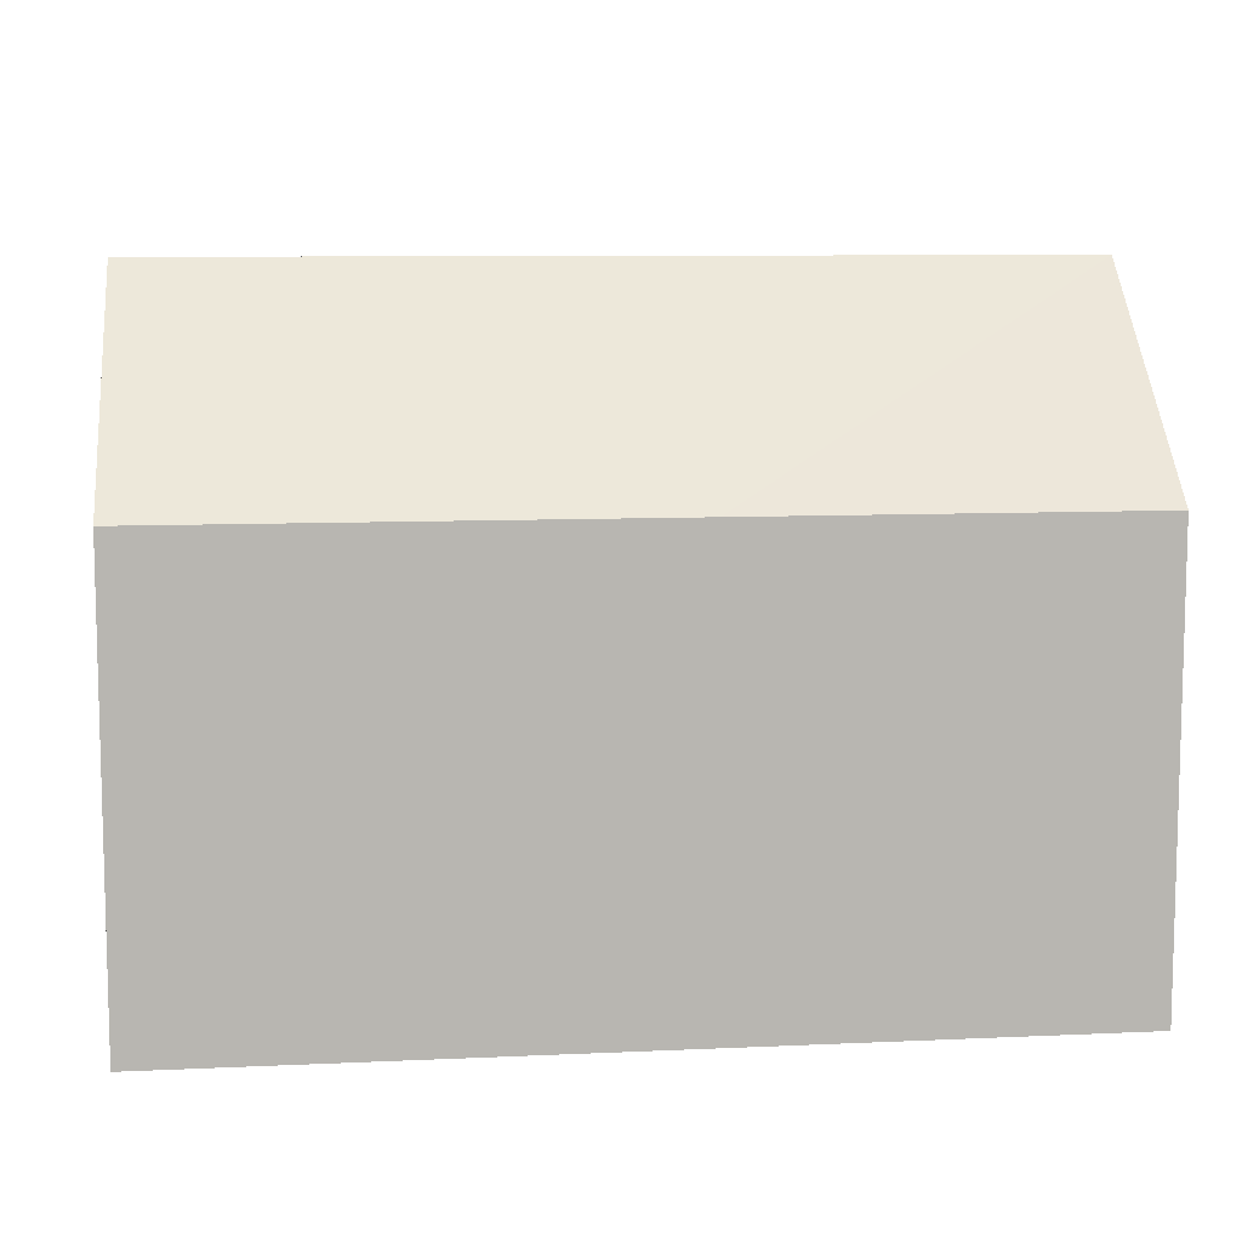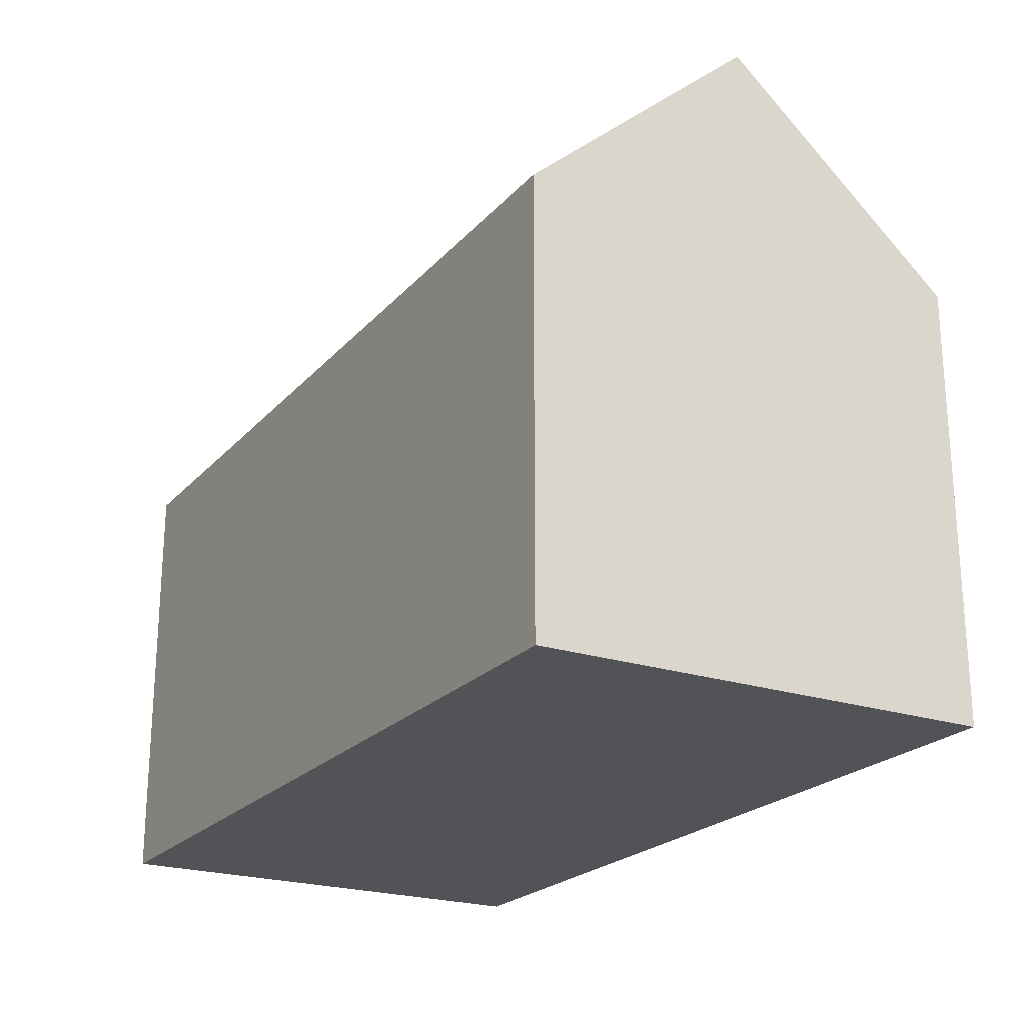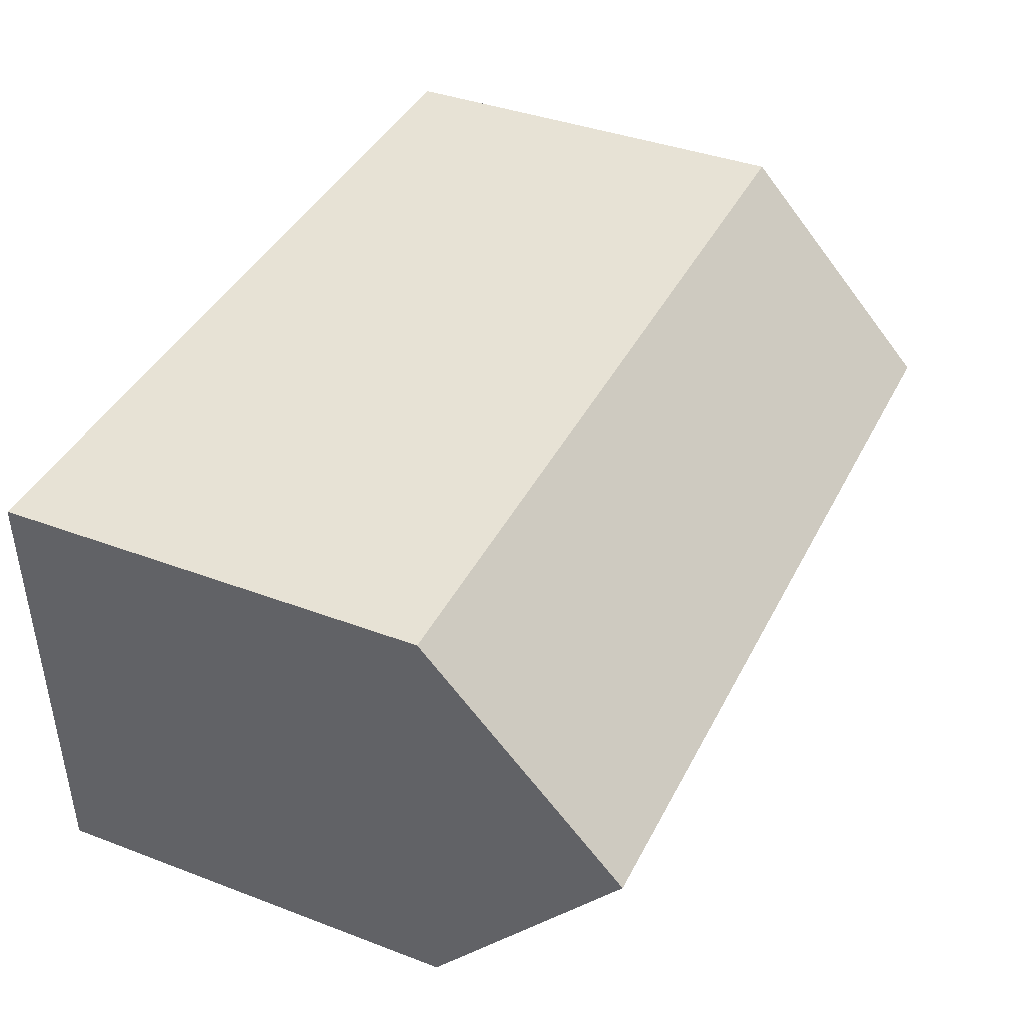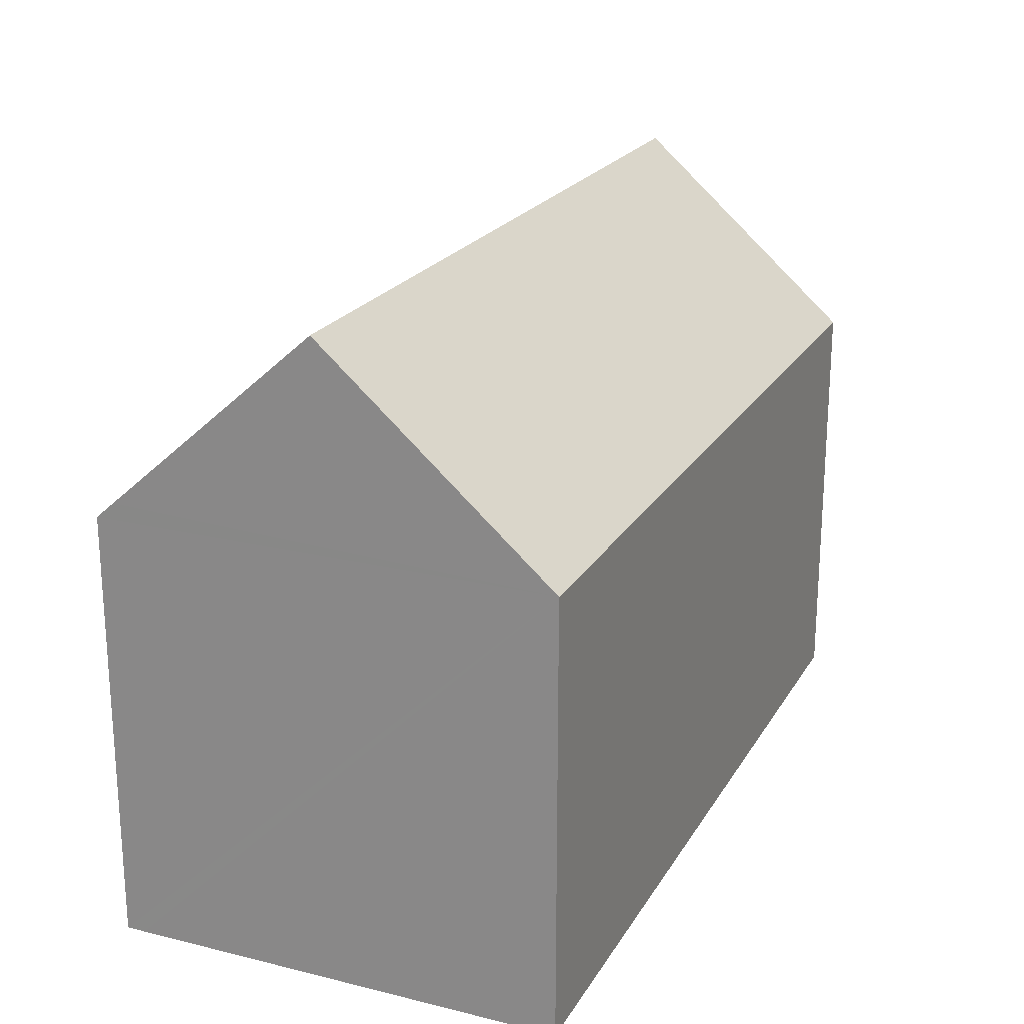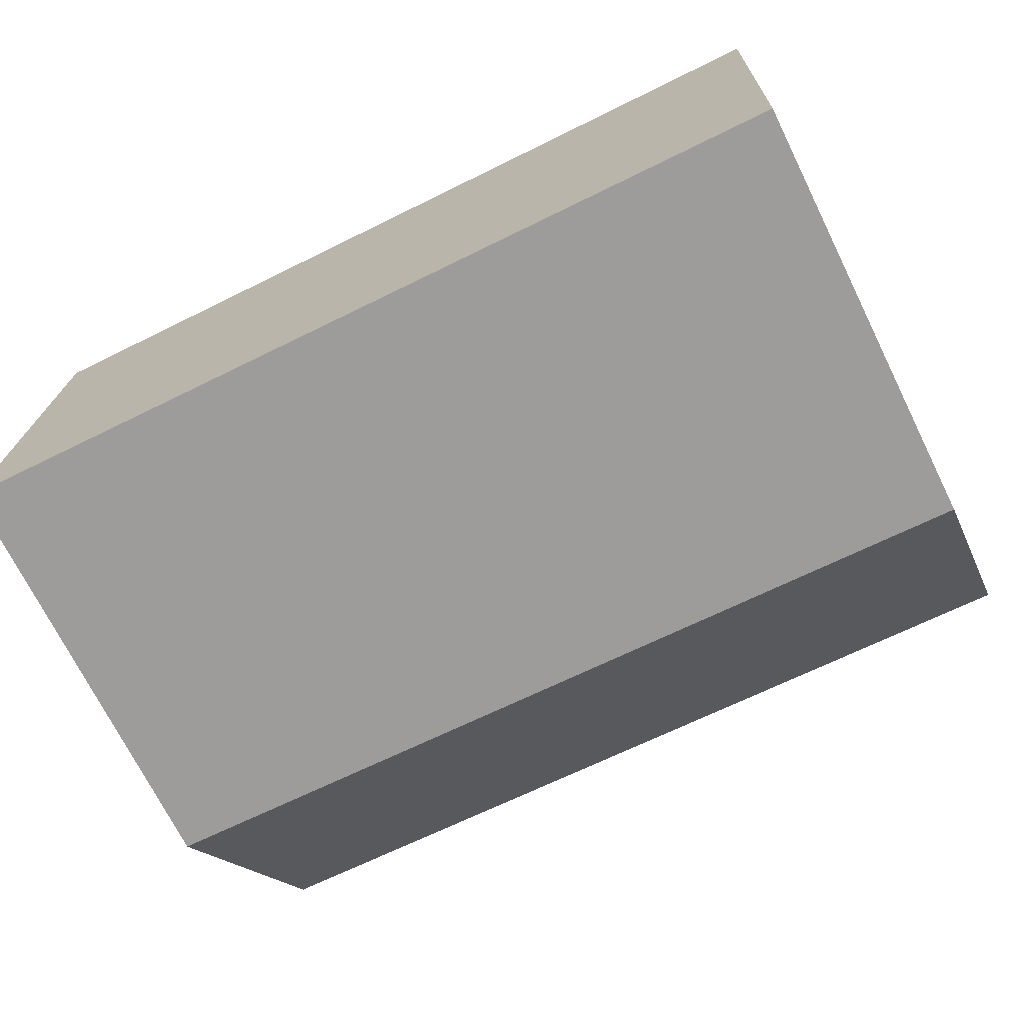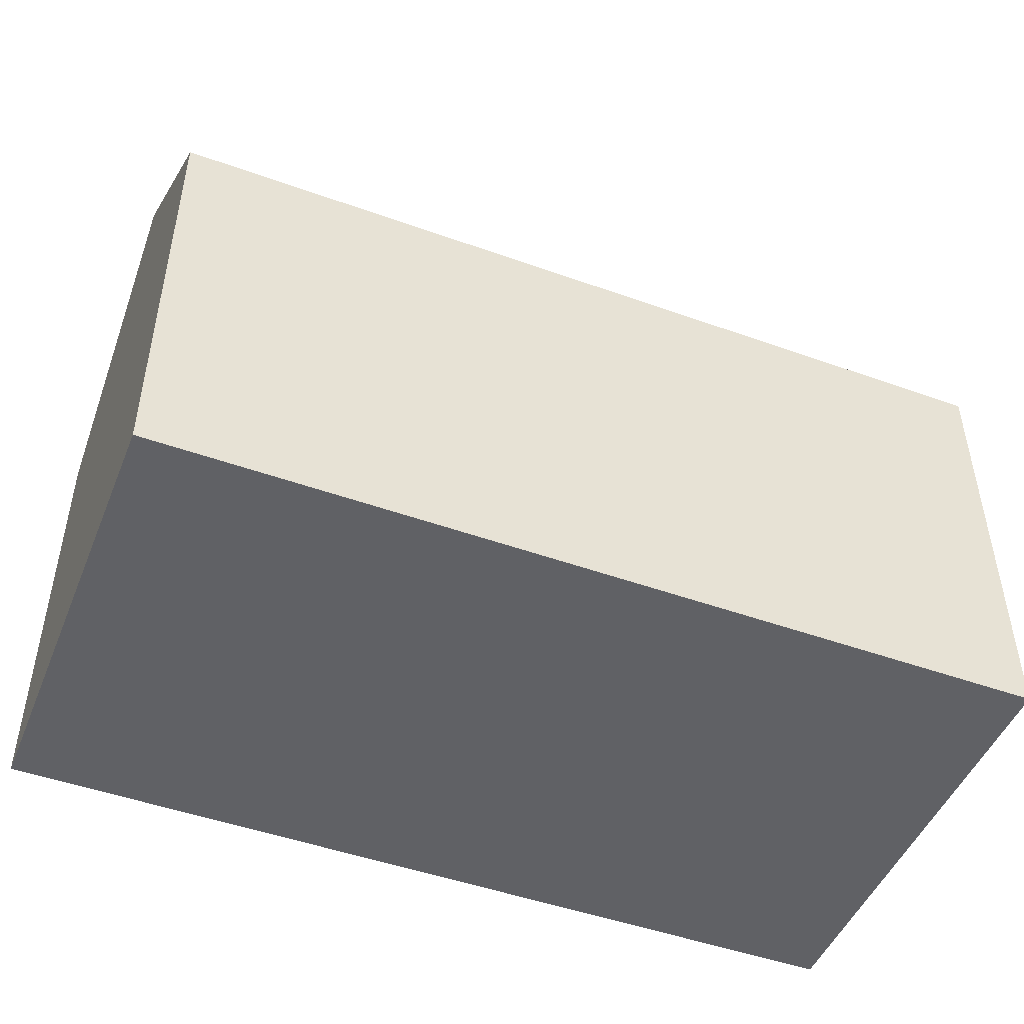
<metadata>
{"format":"obj","ext":"obj","renderer":"f3d","projection":"perspective","resolution":1024,"background":"white","views":[{"elev":9.0,"azim":175.2,"up":"+Y"},{"elev":-22.5,"azim":62.2,"up":"+Y"},{"elev":38.8,"azim":115.4,"up":"+Z"},{"elev":21.6,"azim":-64.9,"up":"+Y"},{"elev":-71.5,"azim":26.4,"up":"+Z"},{"elev":-48.0,"azim":160.2,"up":"+Y"}]}
</metadata>
<code>
v  0.014 11.43 0.472
v  9.64 11.01 -0.359
v  0 11.01 6.742e-16
v  0.178 16.06 5.746
v  22.12 16.06 4.933
v  15.47 11.01 -0.576
v  21.93 11.01 -0.816
v  21.95 11.43 -0.331
v  22.31 11.01 10.68
v  0.357 11.01 11.49
v  21.93 4.997e-17 -0.816
v  15.47 3.527e-17 -0.576
v  9.64 2.198e-17 -0.359
v  0 0 0
v  0.014 -2.89e-17 0.472
v  0.357 -7.037e-16 11.49
v  0.178 -3.518e-16 5.746
v  22.31 -6.54e-16 10.68
v  22.12 -3.021e-16 4.933
v  21.95 2.027e-17 -0.331
g defaultobject
f 1 2 3
f 2 1 4
f 2 4 5
f 2 5 6
f 6 5 7
f 7 5 8
f 9 4 10
f 4 9 5
f 11 6 7
f 6 11 2
f 2 11 12
f 2 12 3
f 3 12 13
f 3 13 14
f 1 10 4
f 10 1 3
f 10 3 14
f 10 14 15
f 10 15 16
f 16 15 17
f 16 9 10
f 9 16 18
f 18 5 9
f 5 18 8
f 8 18 7
f 7 18 19
f 7 19 20
f 7 20 11
f 13 15 14
f 15 13 17
f 17 13 16
f 16 13 18
f 18 13 12
f 18 12 19
f 19 12 11
f 19 11 20

</code>
